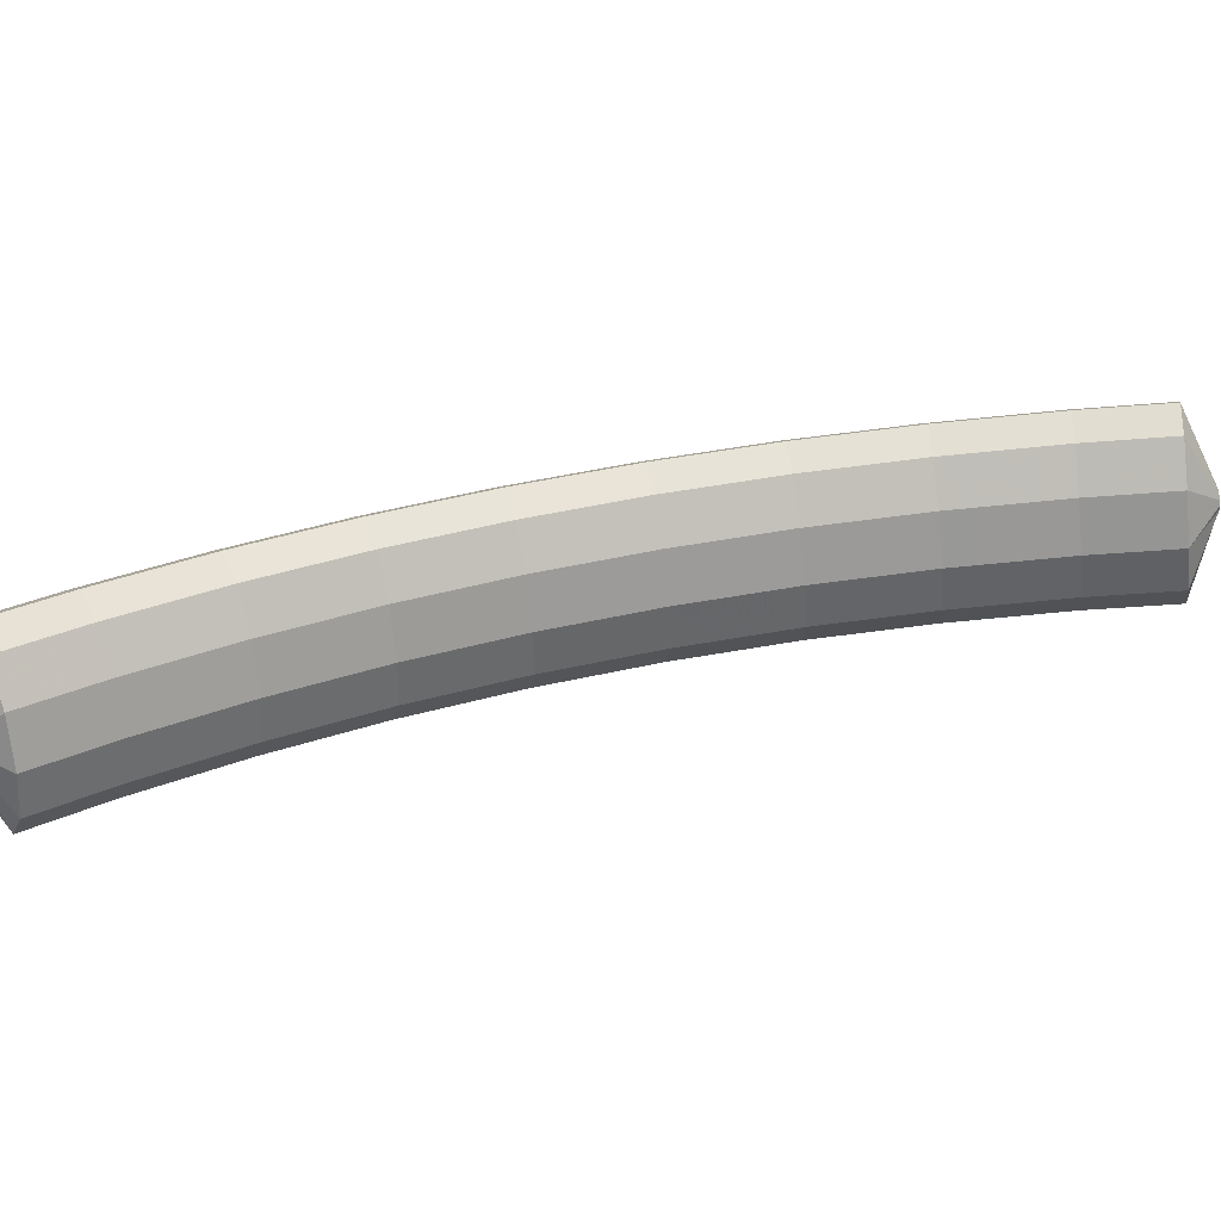
<metadata>
{"format":"obj","ext":"obj","renderer":"f3d","projection":"perspective","resolution":1024,"background":"white","views":[{"elev":64.2,"azim":36.4,"up":"+Z"}]}
</metadata>
<code>
g tube1
v 147.1 156.5 158.9
v 147.2 156.3 158.7
v 147.4 156.1 158.7
v 147.5 155.9 158.9
v 147.6 155.8 159.1
v 147.5 155.8 159.4
v 147.4 156 159.6
v 147.2 156.2 159.7
v 147 156.4 159.6
v 147 156.6 159.4
v 147 156.6 159.1
v 147.1 156.5 158.9
v 145 156.8 157.3
v 146.5 155.3 155.6
v 147.8 153.7 155
v 148.5 152.6 155.6
v 148.4 152.3 157.3
v 147.5 153 159.6
v 146.2 154.4 161.6
v 144.7 156 162.8
v 143.7 157.4 162.8
v 143.4 158.1 161.6
v 143.9 157.9 159.5
v 145 156.8 157.3
v 143.7 155.8 157.1
v 145.2 154.3 155.4
v 146.4 152.7 154.8
v 147.2 151.6 155.4
v 147.1 151.4 157.1
v 146.2 152 159.4
v 144.9 153.4 161.4
v 143.4 155 162.6
v 142.4 156.4 162.6
v 142.1 157.1 161.4
v 142.6 156.9 159.3
v 143.7 155.8 157.1
v 142.4 154.9 156.9
v 143.8 153.3 155.2
v 145.1 151.7 154.5
v 145.8 150.6 155.2
v 145.8 150.4 156.9
v 144.9 151 159.1
v 143.5 152.4 161.2
v 142.1 154 162.4
v 141.1 155.4 162.4
v 140.8 156.1 161.2
v 141.2 155.9 159.1
v 142.4 154.9 156.9
v 141 153.8 156.7
v 142.5 152.3 155
v 143.8 150.7 154.3
v 144.6 149.7 155
v 144.5 149.4 156.7
v 143.7 150.1 158.9
v 142.3 151.5 161
v 140.9 153.1 162.2
v 139.8 154.4 162.2
v 139.4 155.1 161
v 139.9 154.9 158.9
v 141 153.8 156.7
v 139.7 152.7 156.5
v 141.2 151.1 154.8
v 142.5 149.6 154.2
v 143.3 148.6 154.8
v 143.3 148.4 156.6
v 142.5 149.1 158.8
v 141.1 150.5 160.9
v 139.7 152.1 162.1
v 138.5 153.4 162.1
v 138.1 154 160.8
v 138.5 153.8 158.8
v 139.7 152.7 156.5
v 138.4 151.6 156.4
v 139.9 150.1 154.7
v 141.2 148.6 154.1
v 142 147.5 154.7
v 142 147.3 156.4
v 141.2 148 158.7
v 139.9 149.4 160.8
v 138.4 151 162
v 137.3 152.3 162
v 136.9 153 160.7
v 137.3 152.7 158.6
v 138.4 151.6 156.4
v 137.2 150.6 156.3
v 138.6 149 154.6
v 140 147.5 153.9
v 140.8 146.5 154.6
v 140.8 146.3 156.3
v 140 147 158.6
v 138.6 148.3 160.6
v 137.1 149.9 161.8
v 136 151.3 161.8
v 135.6 151.9 160.6
v 136 151.6 158.5
v 137.2 150.6 156.3
v 135.8 149.4 156.1
v 137.3 147.9 154.4
v 138.7 146.4 153.8
v 139.5 145.4 154.5
v 139.6 145.3 156.2
v 138.8 146 158.4
v 137.4 147.3 160.5
v 135.9 148.9 161.7
v 134.8 150.2 161.7
v 134.3 150.8 160.5
v 134.7 150.5 158.4
v 135.8 149.4 156.1
v 134.6 148.2 156.1
v 136.1 146.7 154.4
v 137.5 145.2 153.8
v 138.4 144.3 154.4
v 138.4 144.2 156.2
v 137.7 144.9 158.4
v 136.3 146.3 160.5
v 134.8 147.8 161.7
v 133.6 149.1 161.7
v 133.1 149.6 160.4
v 133.5 149.3 158.3
v 134.6 148.2 156.1
v 133.4 147.1 156.1
v 134.9 145.6 154.4
v 136.3 144.1 153.7
v 137.2 143.2 154.4
v 137.2 143 156.1
v 136.5 143.8 158.4
v 135.1 145.1 160.4
v 133.6 146.7 161.7
v 132.4 147.9 161.6
v 131.9 148.5 160.4
v 132.3 148.2 158.3
v 133.4 147.1 156.1
v 132.2 145.9 156
v 133.7 144.4 154.3
v 135.1 143 153.7
v 136 142 154.4
v 136 141.9 156.1
v 135.3 142.6 158.4
v 133.9 144 160.4
v 132.4 145.5 161.6
v 131.2 146.8 161.6
v 130.7 147.4 160.4
v 131.1 147 158.3
v 132.2 145.9 156
v 130.9 144.7 156
v 132.4 143.2 154.3
v 133.9 141.8 153.7
v 134.8 140.9 154.3
v 134.9 140.8 156.1
v 134.1 141.6 158.3
v 132.8 142.9 160.4
v 131.2 144.5 161.6
v 130 145.7 161.6
v 129.5 146.2 160.3
v 129.8 145.8 158.2
v 130.9 144.7 156
v 129.7 143.4 156.1
v 131.2 141.9 154.4
v 132.7 140.5 153.7
v 133.7 139.7 154.4
v 133.8 139.6 156.1
v 133.1 140.4 158.4
v 131.7 141.8 160.4
v 130.2 143.3 161.6
v 128.9 144.5 161.6
v 128.3 144.9 160.4
v 128.6 144.6 158.3
v 129.7 143.4 156.1
v 128.6 142.2 156.1
v 130.1 140.7 154.4
v 131.6 139.3 153.8
v 132.6 138.5 154.5
v 132.7 138.4 156.2
v 132 139.2 158.4
v 130.6 140.6 160.5
v 129.1 142.1 161.7
v 127.8 143.3 161.7
v 127.2 143.7 160.4
v 127.5 143.4 158.4
v 128.6 142.2 156.1
v 127.5 141 156.2
v 129 139.5 154.5
v 130.5 138.1 153.9
v 131.4 137.3 154.5
v 131.6 137.2 156.3
v 130.9 138 158.5
v 129.5 139.4 160.6
v 127.9 140.9 161.8
v 126.7 142.1 161.8
v 126.1 142.5 160.5
v 126.4 142.1 158.4
v 127.5 141 156.2
v 126.3 139.7 156.3
v 127.8 138.2 154.6
v 129.3 136.9 153.9
v 130.3 136.1 154.6
v 130.5 136.1 156.3
v 129.8 136.9 158.6
v 128.4 138.2 160.6
v 126.9 139.7 161.8
v 125.5 140.9 161.8
v 124.9 141.3 160.6
v 125.2 140.9 158.5
v 126.3 139.7 156.3
v 125.2 138.4 156.4
v 126.7 136.9 154.7
v 128.2 135.6 154.1
v 129.3 134.8 154.7
v 129.5 134.8 156.5
v 128.8 135.7 158.7
v 127.5 137 160.8
v 125.9 138.5 162
v 124.5 139.6 162
v 123.9 140 160.7
v 124.1 139.5 158.7
v 125.2 138.4 156.4
v 124.1 137.1 156.6
v 125.7 135.6 154.9
v 127.2 134.3 154.3
v 128.3 133.5 154.9
v 128.5 133.6 156.6
v 127.8 134.4 158.9
v 126.4 135.8 160.9
v 124.8 137.2 162.1
v 123.5 138.3 162.1
v 122.8 138.7 160.9
v 123.1 138.2 158.8
v 124.1 137.1 156.6
v 123.1 135.8 156.7
v 124.6 134.3 155
v 126.2 133 154.4
v 127.2 132.2 155.1
v 127.4 132.3 156.8
v 126.8 133.1 159
v 125.4 134.5 161.1
v 123.8 135.9 162.3
v 122.4 137 162.3
v 121.8 137.4 161.1
v 122 137 159
v 123.1 135.8 156.7
v 122 134.5 156.9
v 123.5 133 155.2
v 125.1 131.7 154.6
v 126.2 131 155.2
v 126.4 131.1 156.9
v 125.8 131.9 159.2
v 124.4 133.3 161.2
v 122.8 134.7 162.5
v 121.4 135.8 162.5
v 120.7 136.1 161.2
v 120.9 135.6 159.2
v 122 134.5 156.9
v 121 133 157.2
v 122.5 131.6 155.5
v 124.1 130.3 154.8
v 125.3 129.7 155.5
v 125.5 129.8 157.2
v 124.9 130.7 159.4
v 123.5 132 161.5
v 121.9 133.5 162.7
v 120.5 134.5 162.7
v 119.8 134.7 161.5
v 119.9 134.2 159.4
v 121 133 157.2
v 120 131.7 157.5
v 121.6 130.3 155.7
v 123.2 129 155.1
v 124.3 128.3 155.7
v 124.6 128.5 157.4
v 124 129.4 159.7
v 122.6 130.7 161.7
v 121 132.1 163
v 119.5 133.1 163
v 118.8 133.4 161.7
v 119 132.9 159.7
v 120 131.7 157.5
v 119.1 130.4 157.7
v 120.7 128.9 156
v 122.3 127.7 155.4
v 123.4 127 156
v 123.7 127.1 157.7
v 123 128 159.9
v 121.7 129.4 162
v 120 130.8 163.2
v 118.6 131.8 163.2
v 117.9 132.1 162
v 118 131.6 160
v 119.1 130.4 157.7
v 118.1 129 158
v 119.7 127.5 156.3
v 121.3 126.3 155.6
v 122.4 125.7 156.3
v 122.8 125.9 157.9
v 122.1 126.8 160.2
v 120.8 128.1 162.2
v 119.1 129.5 163.5
v 117.7 130.5 163.5
v 116.9 130.7 162.3
v 117.1 130.1 160.2
v 118.1 129 158
v 117.2 127.5 158.4
v 118.8 126.1 156.6
v 120.4 124.9 156
v 121.6 124.3 156.6
v 121.9 124.5 158.3
v 121.3 125.5 160.5
v 120 126.9 162.6
v 118.3 128.2 163.8
v 116.8 129.1 163.8
v 116 129.3 162.6
v 116.2 128.7 160.6
v 117.2 127.5 158.4
v 116.3 126.1 158.7
v 117.9 124.7 157
v 119.6 123.5 156.3
v 120.7 123 157
v 121.1 123.2 158.6
v 120.5 124.1 160.9
v 119.1 125.5 162.9
v 117.5 126.8 164.2
v 116 127.7 164.2
v 115.2 127.9 163
v 115.3 127.3 160.9
v 116.3 126.1 158.7
v 115.5 124.8 159.1
v 117.1 123.3 157.3
v 118.7 122.2 156.7
v 119.9 121.6 157.3
v 120.2 121.8 159
v 119.6 122.7 161.2
v 118.3 124.1 163.3
v 116.6 125.5 164.5
v 115.1 126.4 164.5
v 114.3 126.6 163.3
v 114.5 126 161.3
v 115.5 124.8 159.1
v 114.6 123.3 159.4
v 116.2 121.9 157.7
v 117.9 120.7 157.1
v 119.1 120.2 157.7
v 119.4 120.5 159.3
v 118.9 121.5 161.5
v 117.5 122.8 163.6
v 115.8 124.1 164.8
v 114.3 125 164.9
v 113.5 125.1 163.7
v 113.6 124.5 161.7
v 114.6 123.3 159.4
v 113.8 121.8 159.9
v 115.4 120.4 158.2
v 117.1 119.3 157.5
v 118.3 118.8 158.1
v 118.7 119.1 159.7
v 118.1 120.1 162
v 116.8 121.5 164
v 115.1 122.8 165.3
v 113.6 123.6 165.3
v 112.7 123.7 164.1
v 112.8 123 162.1
v 113.8 121.8 159.9
v 113 120.4 160.3
v 114.6 119 158.6
v 116.3 117.9 157.9
v 117.6 117.4 158.5
v 118 117.7 160.2
v 117.4 118.7 162.4
v 116 120.1 164.5
v 114.3 121.4 165.7
v 112.8 122.2 165.8
v 112 122.3 164.6
v 112 121.6 162.6
v 113 120.4 160.3
v 112.3 119 160.8
v 113.9 117.6 159.1
v 115.6 116.5 158.4
v 116.8 116 159
v 117.2 116.3 160.6
v 116.7 117.3 162.8
v 115.3 118.7 164.9
v 113.6 120 166.1
v 112.1 120.8 166.2
v 111.2 120.9 165
v 111.3 120.2 163
v 112.3 119 160.8
v 111.5 117.5 161.2
v 113.1 116.1 159.5
v 114.8 115.1 158.8
v 116.1 114.6 159.4
v 116.5 115 161
v 115.9 116 163.2
v 114.6 117.4 165.3
v 112.9 118.6 166.6
v 111.3 119.4 166.6
v 110.4 119.5 165.5
v 110.5 118.7 163.5
v 111.5 117.5 161.2
v 110.8 116 161.8
v 112.4 114.6 160.1
v 114.2 113.6 159.4
v 115.4 113.2 159.9
v 115.9 113.6 161.5
v 115.3 114.6 163.7
v 114 116 165.8
v 112.2 117.3 167.1
v 110.7 118 167.1
v 109.8 118 166
v 109.8 117.2 164
v 110.8 116 161.8
v 110.2 114.6 162.3
v 111.8 113.2 160.6
v 113.5 112.2 159.9
v 114.8 111.8 160.4
v 115.2 112.2 162.1
v 114.7 113.2 164.3
v 113.3 114.6 166.3
v 111.6 115.8 167.6
v 110 116.6 167.7
v 109.1 116.6 166.5
v 109.2 115.8 164.5
v 110.2 114.6 162.3
v 109.5 113.1 162.8
v 111.1 111.8 161.1
v 112.9 110.7 160.4
v 114.1 110.4 160.9
v 114.6 110.7 162.6
v 114 111.8 164.8
v 112.7 113.1 166.8
v 110.9 114.4 168.1
v 109.4 115.1 168.2
v 108.5 115.1 167
v 108.5 114.4 165
v 109.5 113.1 162.8
v 110.4 111.4 164.6
v 110.6 111.3 164.4
v 110.9 111.2 164.4
v 111.1 111.1 164.5
v 111.3 111.1 164.8
v 111.3 111.2 165
v 111.1 111.4 165.3
v 110.9 111.5 165.3
v 110.6 111.6 165.3
v 110.4 111.6 165.1
v 110.4 111.6 164.8
v 110.4 111.4 164.6
f 1 2 14
f 14 13 1
f 2 3 15
f 15 14 2
f 3 4 16
f 16 15 3
f 4 5 17
f 17 16 4
f 5 6 18
f 18 17 5
f 6 7 19
f 19 18 6
f 7 8 20
f 20 19 7
f 8 9 21
f 21 20 8
f 9 10 22
f 22 21 9
f 10 11 23
f 23 22 10
f 11 12 24
f 24 23 11
f 13 14 26
f 26 25 13
f 14 15 27
f 27 26 14
f 15 16 28
f 28 27 15
f 16 17 29
f 29 28 16
f 17 18 30
f 30 29 17
f 18 19 31
f 31 30 18
f 19 20 32
f 32 31 19
f 20 21 33
f 33 32 20
f 21 22 34
f 34 33 21
f 22 23 35
f 35 34 22
f 23 24 36
f 36 35 23
f 25 26 38
f 38 37 25
f 26 27 39
f 39 38 26
f 27 28 40
f 40 39 27
f 28 29 41
f 41 40 28
f 29 30 42
f 42 41 29
f 30 31 43
f 43 42 30
f 31 32 44
f 44 43 31
f 32 33 45
f 45 44 32
f 33 34 46
f 46 45 33
f 34 35 47
f 47 46 34
f 35 36 48
f 48 47 35
f 37 38 50
f 50 49 37
f 38 39 51
f 51 50 38
f 39 40 52
f 52 51 39
f 40 41 53
f 53 52 40
f 41 42 54
f 54 53 41
f 42 43 55
f 55 54 42
f 43 44 56
f 56 55 43
f 44 45 57
f 57 56 44
f 45 46 58
f 58 57 45
f 46 47 59
f 59 58 46
f 47 48 60
f 60 59 47
f 49 50 62
f 62 61 49
f 50 51 63
f 63 62 50
f 51 52 64
f 64 63 51
f 52 53 65
f 65 64 52
f 53 54 66
f 66 65 53
f 54 55 67
f 67 66 54
f 55 56 68
f 68 67 55
f 56 57 69
f 69 68 56
f 57 58 70
f 70 69 57
f 58 59 71
f 71 70 58
f 59 60 72
f 72 71 59
f 61 62 74
f 74 73 61
f 62 63 75
f 75 74 62
f 63 64 76
f 76 75 63
f 64 65 77
f 77 76 64
f 65 66 78
f 78 77 65
f 66 67 79
f 79 78 66
f 67 68 80
f 80 79 67
f 68 69 81
f 81 80 68
f 69 70 82
f 82 81 69
f 70 71 83
f 83 82 70
f 71 72 84
f 84 83 71
f 73 74 86
f 86 85 73
f 74 75 87
f 87 86 74
f 75 76 88
f 88 87 75
f 76 77 89
f 89 88 76
f 77 78 90
f 90 89 77
f 78 79 91
f 91 90 78
f 79 80 92
f 92 91 79
f 80 81 93
f 93 92 80
f 81 82 94
f 94 93 81
f 82 83 95
f 95 94 82
f 83 84 96
f 96 95 83
f 85 86 98
f 98 97 85
f 86 87 99
f 99 98 86
f 87 88 100
f 100 99 87
f 88 89 101
f 101 100 88
f 89 90 102
f 102 101 89
f 90 91 103
f 103 102 90
f 91 92 104
f 104 103 91
f 92 93 105
f 105 104 92
f 93 94 106
f 106 105 93
f 94 95 107
f 107 106 94
f 95 96 108
f 108 107 95
f 97 98 110
f 110 109 97
f 98 99 111
f 111 110 98
f 99 100 112
f 112 111 99
f 100 101 113
f 113 112 100
f 101 102 114
f 114 113 101
f 102 103 115
f 115 114 102
f 103 104 116
f 116 115 103
f 104 105 117
f 117 116 104
f 105 106 118
f 118 117 105
f 106 107 119
f 119 118 106
f 107 108 120
f 120 119 107
f 109 110 122
f 122 121 109
f 110 111 123
f 123 122 110
f 111 112 124
f 124 123 111
f 112 113 125
f 125 124 112
f 113 114 126
f 126 125 113
f 114 115 127
f 127 126 114
f 115 116 128
f 128 127 115
f 116 117 129
f 129 128 116
f 117 118 130
f 130 129 117
f 118 119 131
f 131 130 118
f 119 120 132
f 132 131 119
f 121 122 134
f 134 133 121
f 122 123 135
f 135 134 122
f 123 124 136
f 136 135 123
f 124 125 137
f 137 136 124
f 125 126 138
f 138 137 125
f 126 127 139
f 139 138 126
f 127 128 140
f 140 139 127
f 128 129 141
f 141 140 128
f 129 130 142
f 142 141 129
f 130 131 143
f 143 142 130
f 131 132 144
f 144 143 131
f 133 134 146
f 146 145 133
f 134 135 147
f 147 146 134
f 135 136 148
f 148 147 135
f 136 137 149
f 149 148 136
f 137 138 150
f 150 149 137
f 138 139 151
f 151 150 138
f 139 140 152
f 152 151 139
f 140 141 153
f 153 152 140
f 141 142 154
f 154 153 141
f 142 143 155
f 155 154 142
f 143 144 156
f 156 155 143
f 145 146 158
f 158 157 145
f 146 147 159
f 159 158 146
f 147 148 160
f 160 159 147
f 148 149 161
f 161 160 148
f 149 150 162
f 162 161 149
f 150 151 163
f 163 162 150
f 151 152 164
f 164 163 151
f 152 153 165
f 165 164 152
f 153 154 166
f 166 165 153
f 154 155 167
f 167 166 154
f 155 156 168
f 168 167 155
f 157 158 170
f 170 169 157
f 158 159 171
f 171 170 158
f 159 160 172
f 172 171 159
f 160 161 173
f 173 172 160
f 161 162 174
f 174 173 161
f 162 163 175
f 175 174 162
f 163 164 176
f 176 175 163
f 164 165 177
f 177 176 164
f 165 166 178
f 178 177 165
f 166 167 179
f 179 178 166
f 167 168 180
f 180 179 167
f 169 170 182
f 182 181 169
f 170 171 183
f 183 182 170
f 171 172 184
f 184 183 171
f 172 173 185
f 185 184 172
f 173 174 186
f 186 185 173
f 174 175 187
f 187 186 174
f 175 176 188
f 188 187 175
f 176 177 189
f 189 188 176
f 177 178 190
f 190 189 177
f 178 179 191
f 191 190 178
f 179 180 192
f 192 191 179
f 181 182 194
f 194 193 181
f 182 183 195
f 195 194 182
f 183 184 196
f 196 195 183
f 184 185 197
f 197 196 184
f 185 186 198
f 198 197 185
f 186 187 199
f 199 198 186
f 187 188 200
f 200 199 187
f 188 189 201
f 201 200 188
f 189 190 202
f 202 201 189
f 190 191 203
f 203 202 190
f 191 192 204
f 204 203 191
f 193 194 206
f 206 205 193
f 194 195 207
f 207 206 194
f 195 196 208
f 208 207 195
f 196 197 209
f 209 208 196
f 197 198 210
f 210 209 197
f 198 199 211
f 211 210 198
f 199 200 212
f 212 211 199
f 200 201 213
f 213 212 200
f 201 202 214
f 214 213 201
f 202 203 215
f 215 214 202
f 203 204 216
f 216 215 203
f 205 206 218
f 218 217 205
f 206 207 219
f 219 218 206
f 207 208 220
f 220 219 207
f 208 209 221
f 221 220 208
f 209 210 222
f 222 221 209
f 210 211 223
f 223 222 210
f 211 212 224
f 224 223 211
f 212 213 225
f 225 224 212
f 213 214 226
f 226 225 213
f 214 215 227
f 227 226 214
f 215 216 228
f 228 227 215
f 217 218 230
f 230 229 217
f 218 219 231
f 231 230 218
f 219 220 232
f 232 231 219
f 220 221 233
f 233 232 220
f 221 222 234
f 234 233 221
f 222 223 235
f 235 234 222
f 223 224 236
f 236 235 223
f 224 225 237
f 237 236 224
f 225 226 238
f 238 237 225
f 226 227 239
f 239 238 226
f 227 228 240
f 240 239 227
f 229 230 242
f 242 241 229
f 230 231 243
f 243 242 230
f 231 232 244
f 244 243 231
f 232 233 245
f 245 244 232
f 233 234 246
f 246 245 233
f 234 235 247
f 247 246 234
f 235 236 248
f 248 247 235
f 236 237 249
f 249 248 236
f 237 238 250
f 250 249 237
f 238 239 251
f 251 250 238
f 239 240 252
f 252 251 239
f 241 242 254
f 254 253 241
f 242 243 255
f 255 254 242
f 243 244 256
f 256 255 243
f 244 245 257
f 257 256 244
f 245 246 258
f 258 257 245
f 246 247 259
f 259 258 246
f 247 248 260
f 260 259 247
f 248 249 261
f 261 260 248
f 249 250 262
f 262 261 249
f 250 251 263
f 263 262 250
f 251 252 264
f 264 263 251
f 253 254 266
f 266 265 253
f 254 255 267
f 267 266 254
f 255 256 268
f 268 267 255
f 256 257 269
f 269 268 256
f 257 258 270
f 270 269 257
f 258 259 271
f 271 270 258
f 259 260 272
f 272 271 259
f 260 261 273
f 273 272 260
f 261 262 274
f 274 273 261
f 262 263 275
f 275 274 262
f 263 264 276
f 276 275 263
f 265 266 278
f 278 277 265
f 266 267 279
f 279 278 266
f 267 268 280
f 280 279 267
f 268 269 281
f 281 280 268
f 269 270 282
f 282 281 269
f 270 271 283
f 283 282 270
f 271 272 284
f 284 283 271
f 272 273 285
f 285 284 272
f 273 274 286
f 286 285 273
f 274 275 287
f 287 286 274
f 275 276 288
f 288 287 275
f 277 278 290
f 290 289 277
f 278 279 291
f 291 290 278
f 279 280 292
f 292 291 279
f 280 281 293
f 293 292 280
f 281 282 294
f 294 293 281
f 282 283 295
f 295 294 282
f 283 284 296
f 296 295 283
f 284 285 297
f 297 296 284
f 285 286 298
f 298 297 285
f 286 287 299
f 299 298 286
f 287 288 300
f 300 299 287
f 289 290 302
f 302 301 289
f 290 291 303
f 303 302 290
f 291 292 304
f 304 303 291
f 292 293 305
f 305 304 292
f 293 294 306
f 306 305 293
f 294 295 307
f 307 306 294
f 295 296 308
f 308 307 295
f 296 297 309
f 309 308 296
f 297 298 310
f 310 309 297
f 298 299 311
f 311 310 298
f 299 300 312
f 312 311 299
f 301 302 314
f 314 313 301
f 302 303 315
f 315 314 302
f 303 304 316
f 316 315 303
f 304 305 317
f 317 316 304
f 305 306 318
f 318 317 305
f 306 307 319
f 319 318 306
f 307 308 320
f 320 319 307
f 308 309 321
f 321 320 308
f 309 310 322
f 322 321 309
f 310 311 323
f 323 322 310
f 311 312 324
f 324 323 311
f 313 314 326
f 326 325 313
f 314 315 327
f 327 326 314
f 315 316 328
f 328 327 315
f 316 317 329
f 329 328 316
f 317 318 330
f 330 329 317
f 318 319 331
f 331 330 318
f 319 320 332
f 332 331 319
f 320 321 333
f 333 332 320
f 321 322 334
f 334 333 321
f 322 323 335
f 335 334 322
f 323 324 336
f 336 335 323
f 325 326 338
f 338 337 325
f 326 327 339
f 339 338 326
f 327 328 340
f 340 339 327
f 328 329 341
f 341 340 328
f 329 330 342
f 342 341 329
f 330 331 343
f 343 342 330
f 331 332 344
f 344 343 331
f 332 333 345
f 345 344 332
f 333 334 346
f 346 345 333
f 334 335 347
f 347 346 334
f 335 336 348
f 348 347 335
f 337 338 350
f 350 349 337
f 338 339 351
f 351 350 338
f 339 340 352
f 352 351 339
f 340 341 353
f 353 352 340
f 341 342 354
f 354 353 341
f 342 343 355
f 355 354 342
f 343 344 356
f 356 355 343
f 344 345 357
f 357 356 344
f 345 346 358
f 358 357 345
f 346 347 359
f 359 358 346
f 347 348 360
f 360 359 347
f 349 350 362
f 362 361 349
f 350 351 363
f 363 362 350
f 351 352 364
f 364 363 351
f 352 353 365
f 365 364 352
f 353 354 366
f 366 365 353
f 354 355 367
f 367 366 354
f 355 356 368
f 368 367 355
f 356 357 369
f 369 368 356
f 357 358 370
f 370 369 357
f 358 359 371
f 371 370 358
f 359 360 372
f 372 371 359
f 361 362 374
f 374 373 361
f 362 363 375
f 375 374 362
f 363 364 376
f 376 375 363
f 364 365 377
f 377 376 364
f 365 366 378
f 378 377 365
f 366 367 379
f 379 378 366
f 367 368 380
f 380 379 367
f 368 369 381
f 381 380 368
f 369 370 382
f 382 381 369
f 370 371 383
f 383 382 370
f 371 372 384
f 384 383 371
f 373 374 386
f 386 385 373
f 374 375 387
f 387 386 374
f 375 376 388
f 388 387 375
f 376 377 389
f 389 388 376
f 377 378 390
f 390 389 377
f 378 379 391
f 391 390 378
f 379 380 392
f 392 391 379
f 380 381 393
f 393 392 380
f 381 382 394
f 394 393 381
f 382 383 395
f 395 394 382
f 383 384 396
f 396 395 383
f 385 386 398
f 398 397 385
f 386 387 399
f 399 398 386
f 387 388 400
f 400 399 387
f 388 389 401
f 401 400 388
f 389 390 402
f 402 401 389
f 390 391 403
f 403 402 390
f 391 392 404
f 404 403 391
f 392 393 405
f 405 404 392
f 393 394 406
f 406 405 393
f 394 395 407
f 407 406 394
f 395 396 408
f 408 407 395
f 397 398 410
f 410 409 397
f 398 399 411
f 411 410 398
f 399 400 412
f 412 411 399
f 400 401 413
f 413 412 400
f 401 402 414
f 414 413 401
f 402 403 415
f 415 414 402
f 403 404 416
f 416 415 403
f 404 405 417
f 417 416 404
f 405 406 418
f 418 417 405
f 406 407 419
f 419 418 406
f 407 408 420
f 420 419 407
f 409 410 422
f 422 421 409
f 410 411 423
f 423 422 410
f 411 412 424
f 424 423 411
f 412 413 425
f 425 424 412
f 413 414 426
f 426 425 413
f 414 415 427
f 427 426 414
f 415 416 428
f 428 427 415
f 416 417 429
f 429 428 416
f 417 418 430
f 430 429 417
f 418 419 431
f 431 430 418
f 419 420 432
f 432 431 419
f 421 422 434
f 434 433 421
f 422 423 435
f 435 434 422
f 423 424 436
f 436 435 423
f 424 425 437
f 437 436 424
f 425 426 438
f 438 437 425
f 426 427 439
f 439 438 426
f 427 428 440
f 440 439 427
f 428 429 441
f 441 440 428
f 429 430 442
f 442 441 429
f 430 431 443
f 443 442 430
f 431 432 444
f 444 443 431
g

</code>
